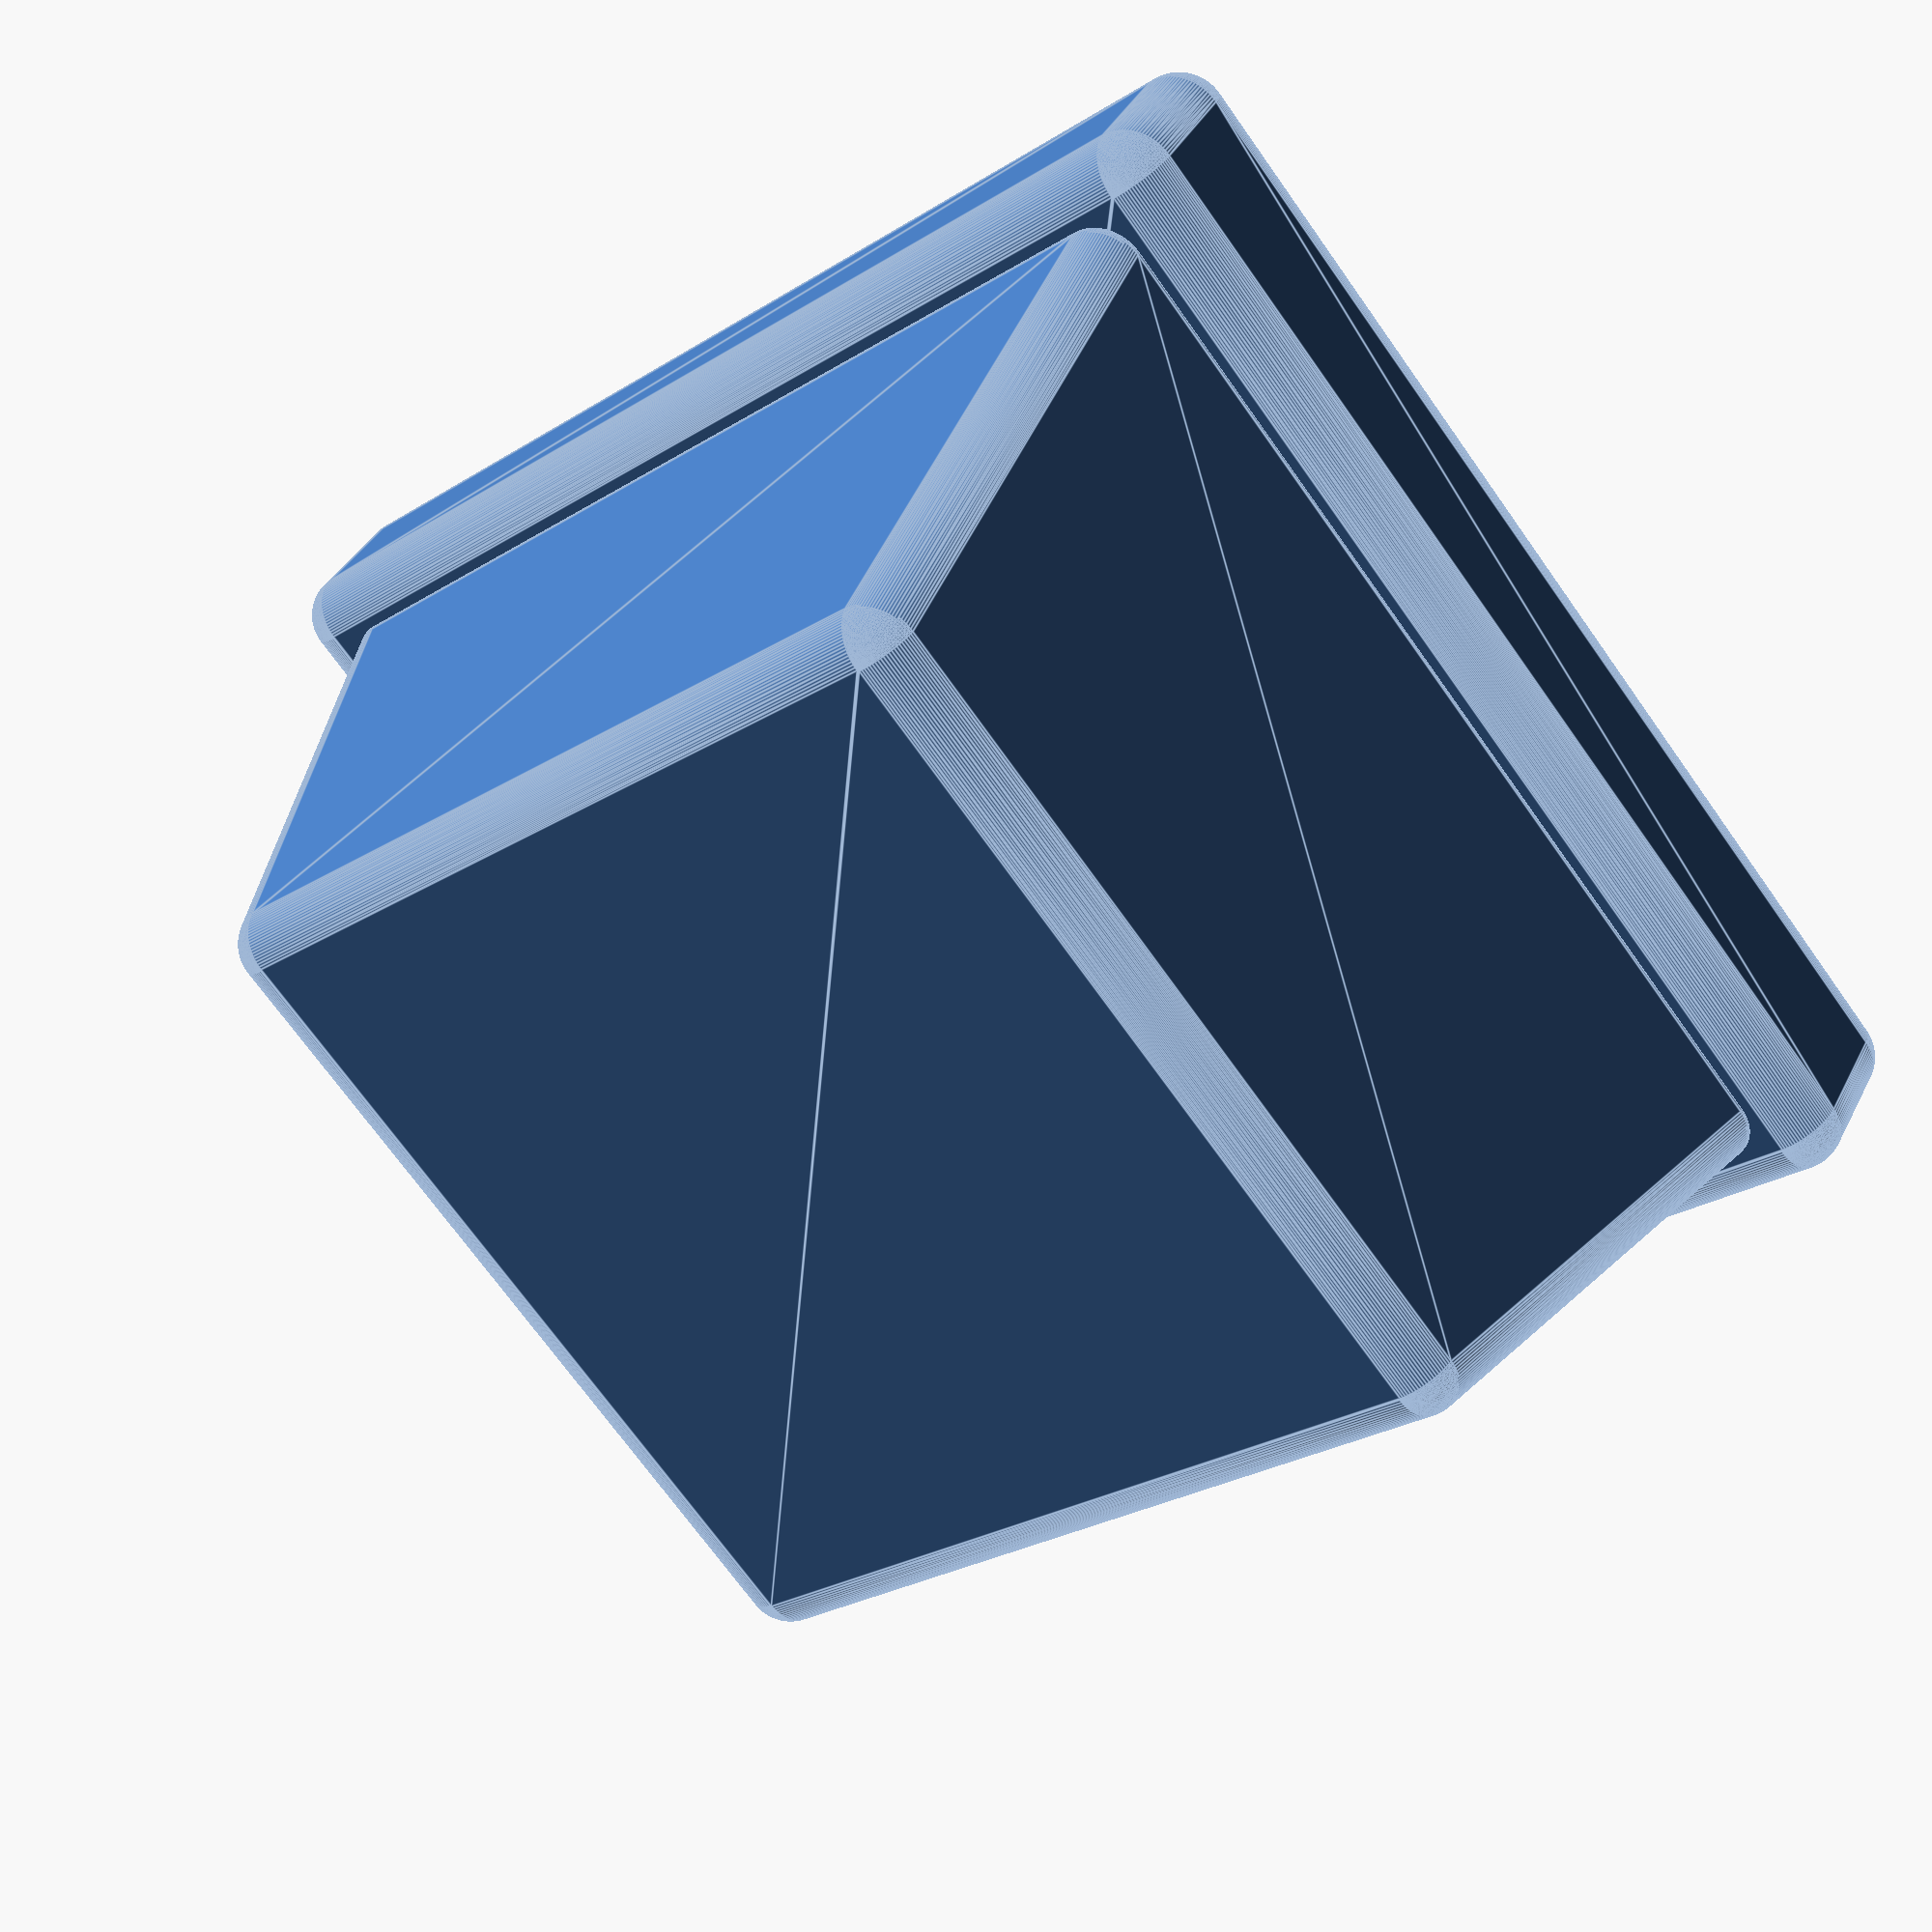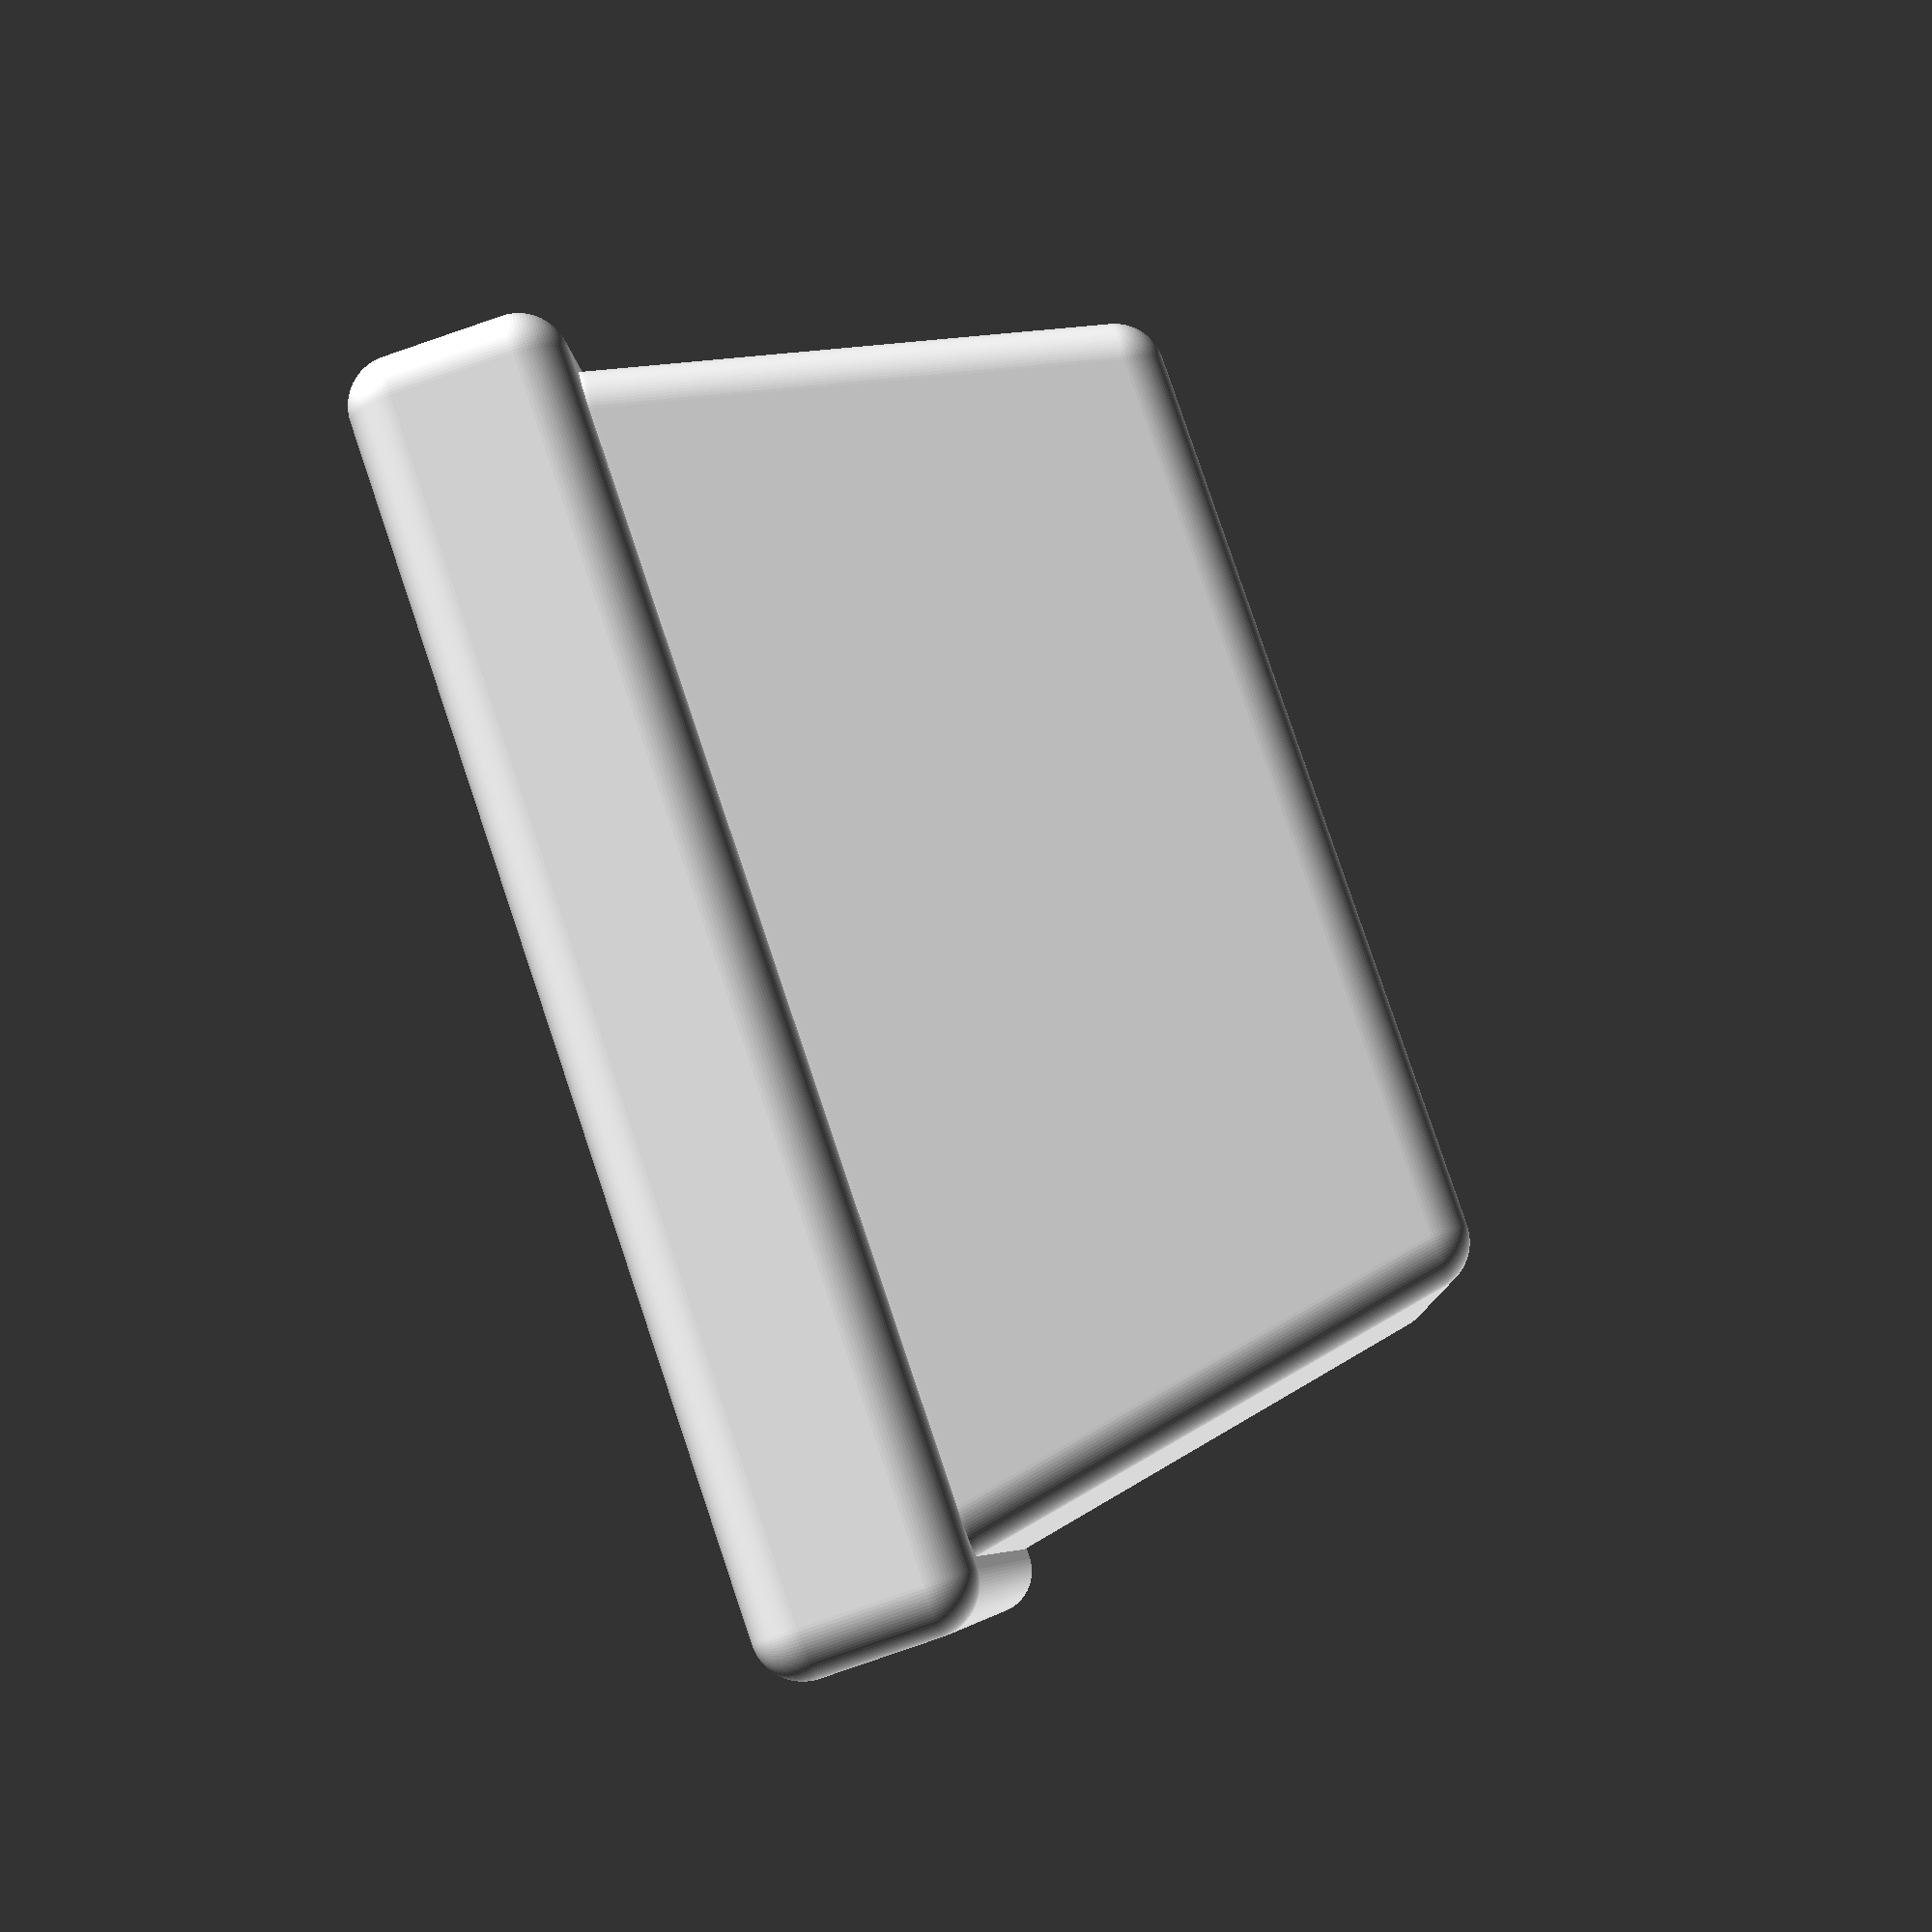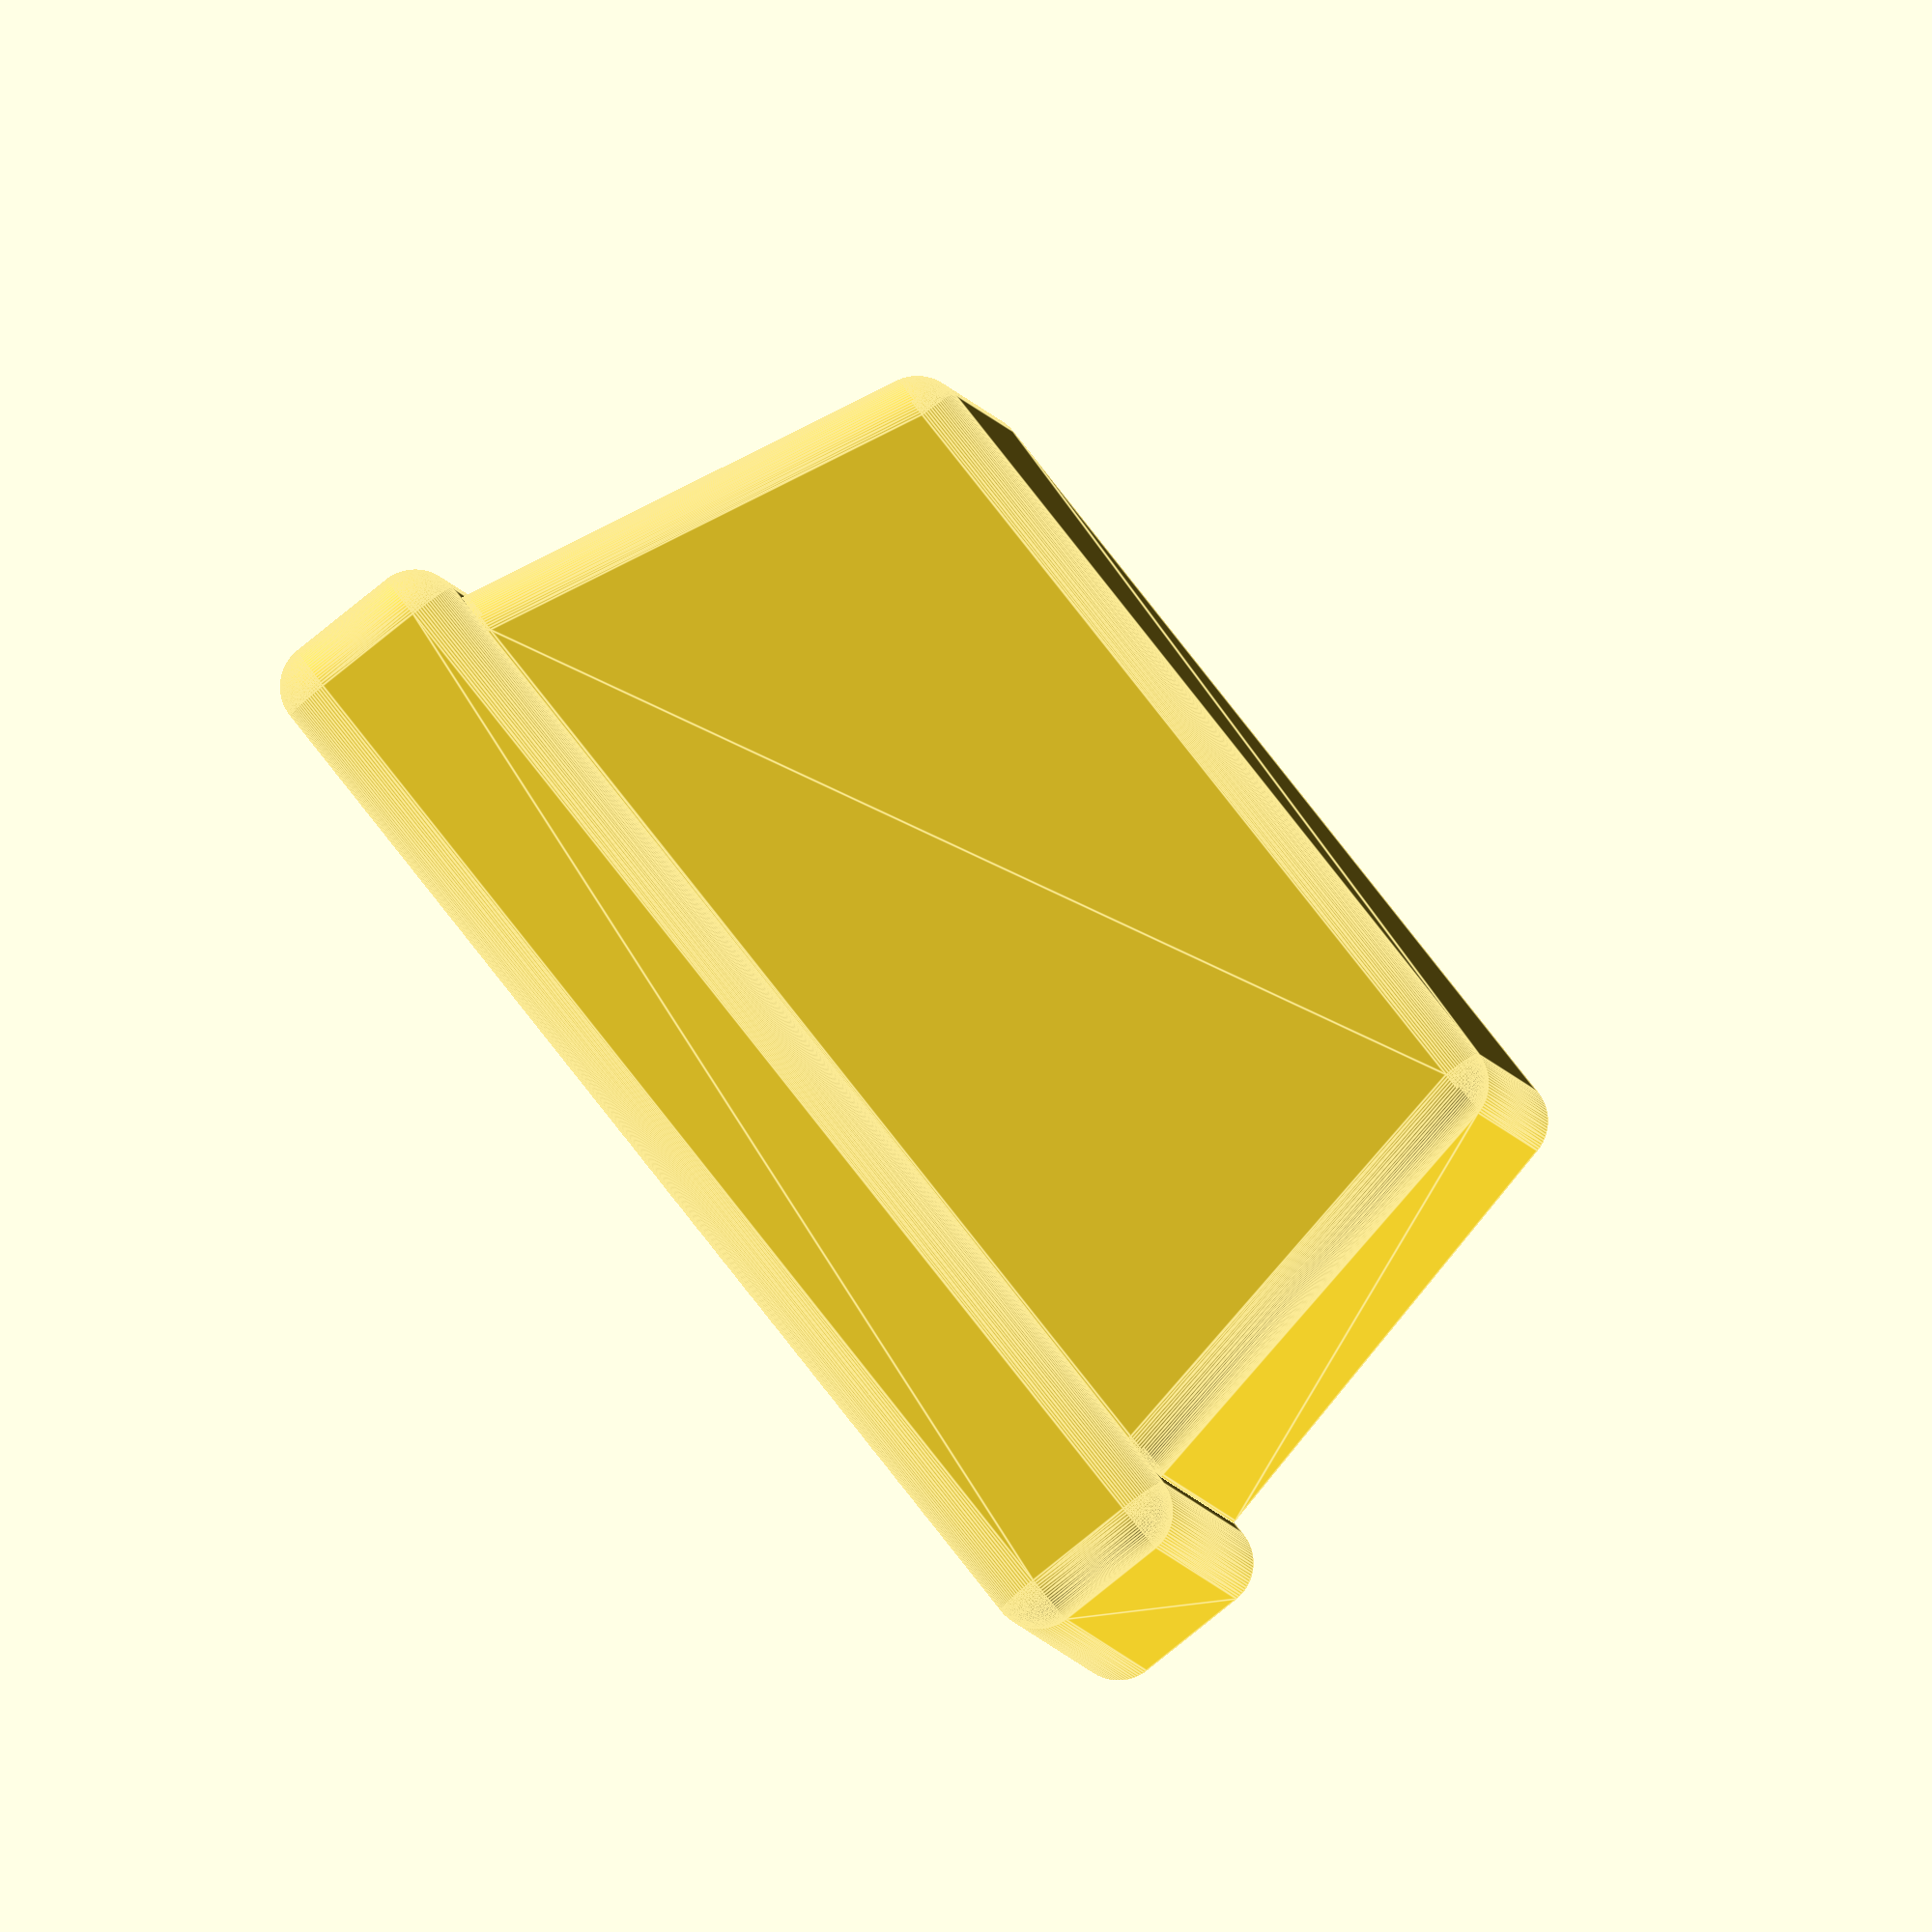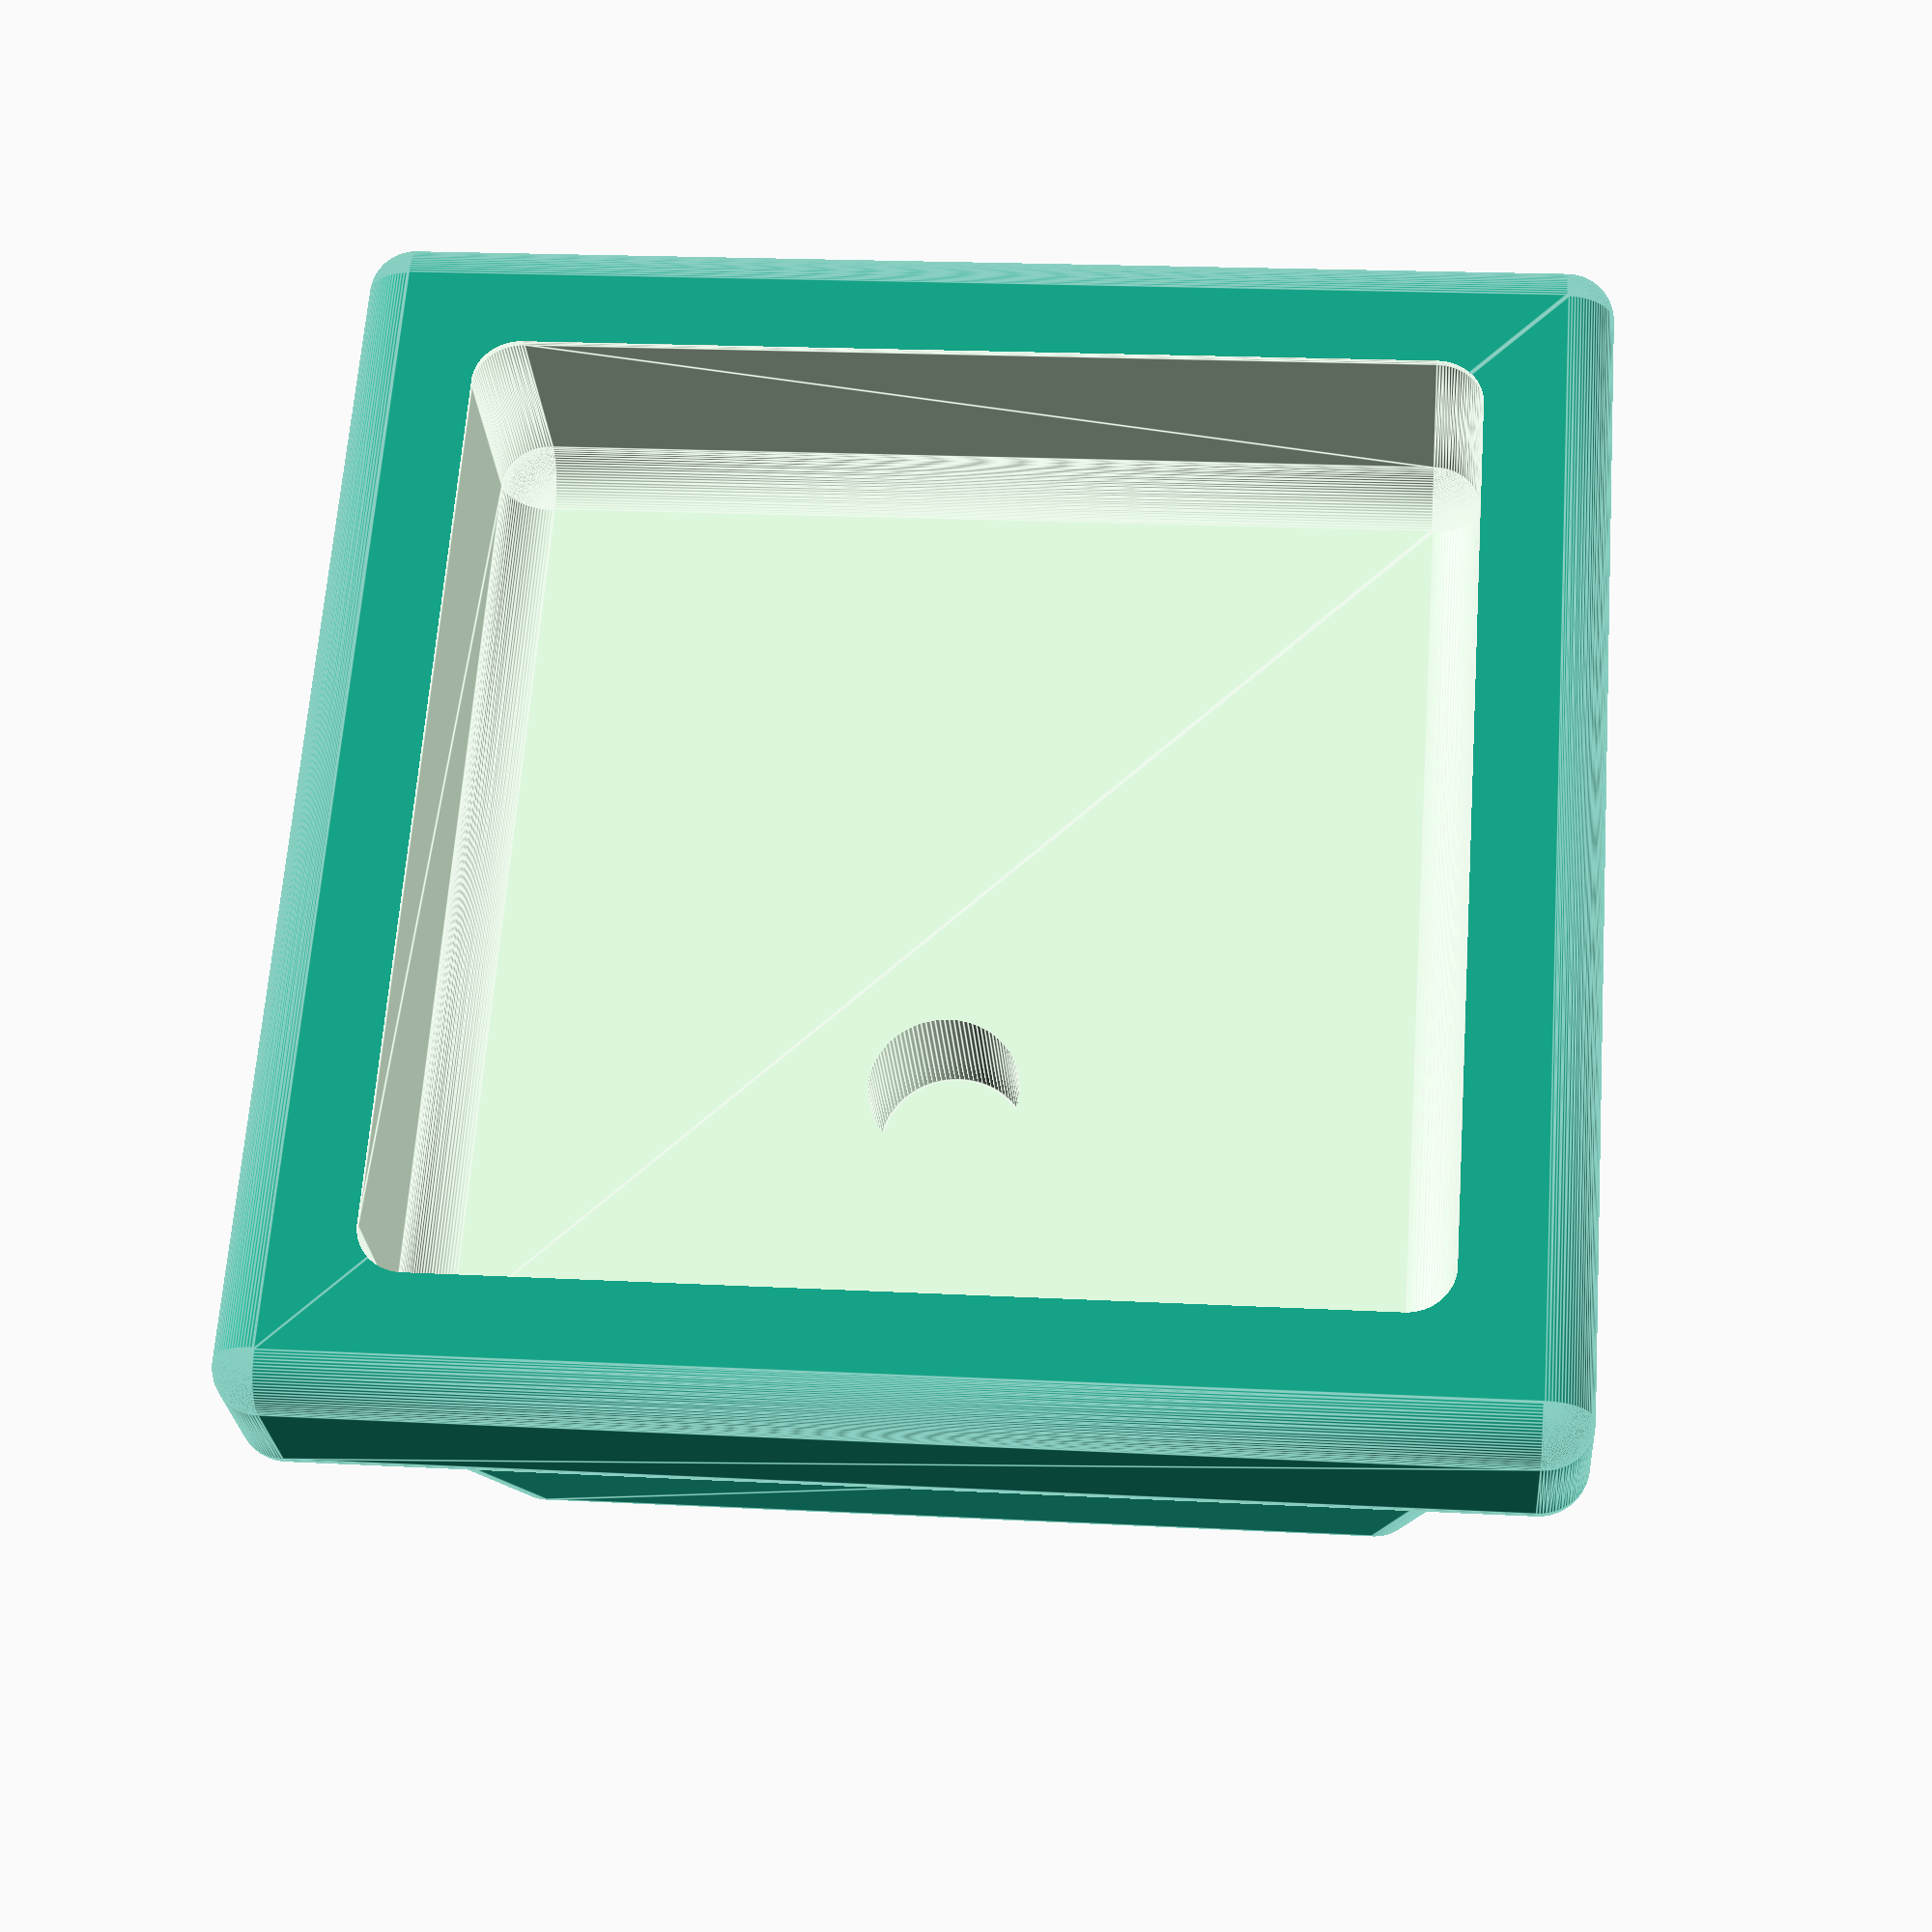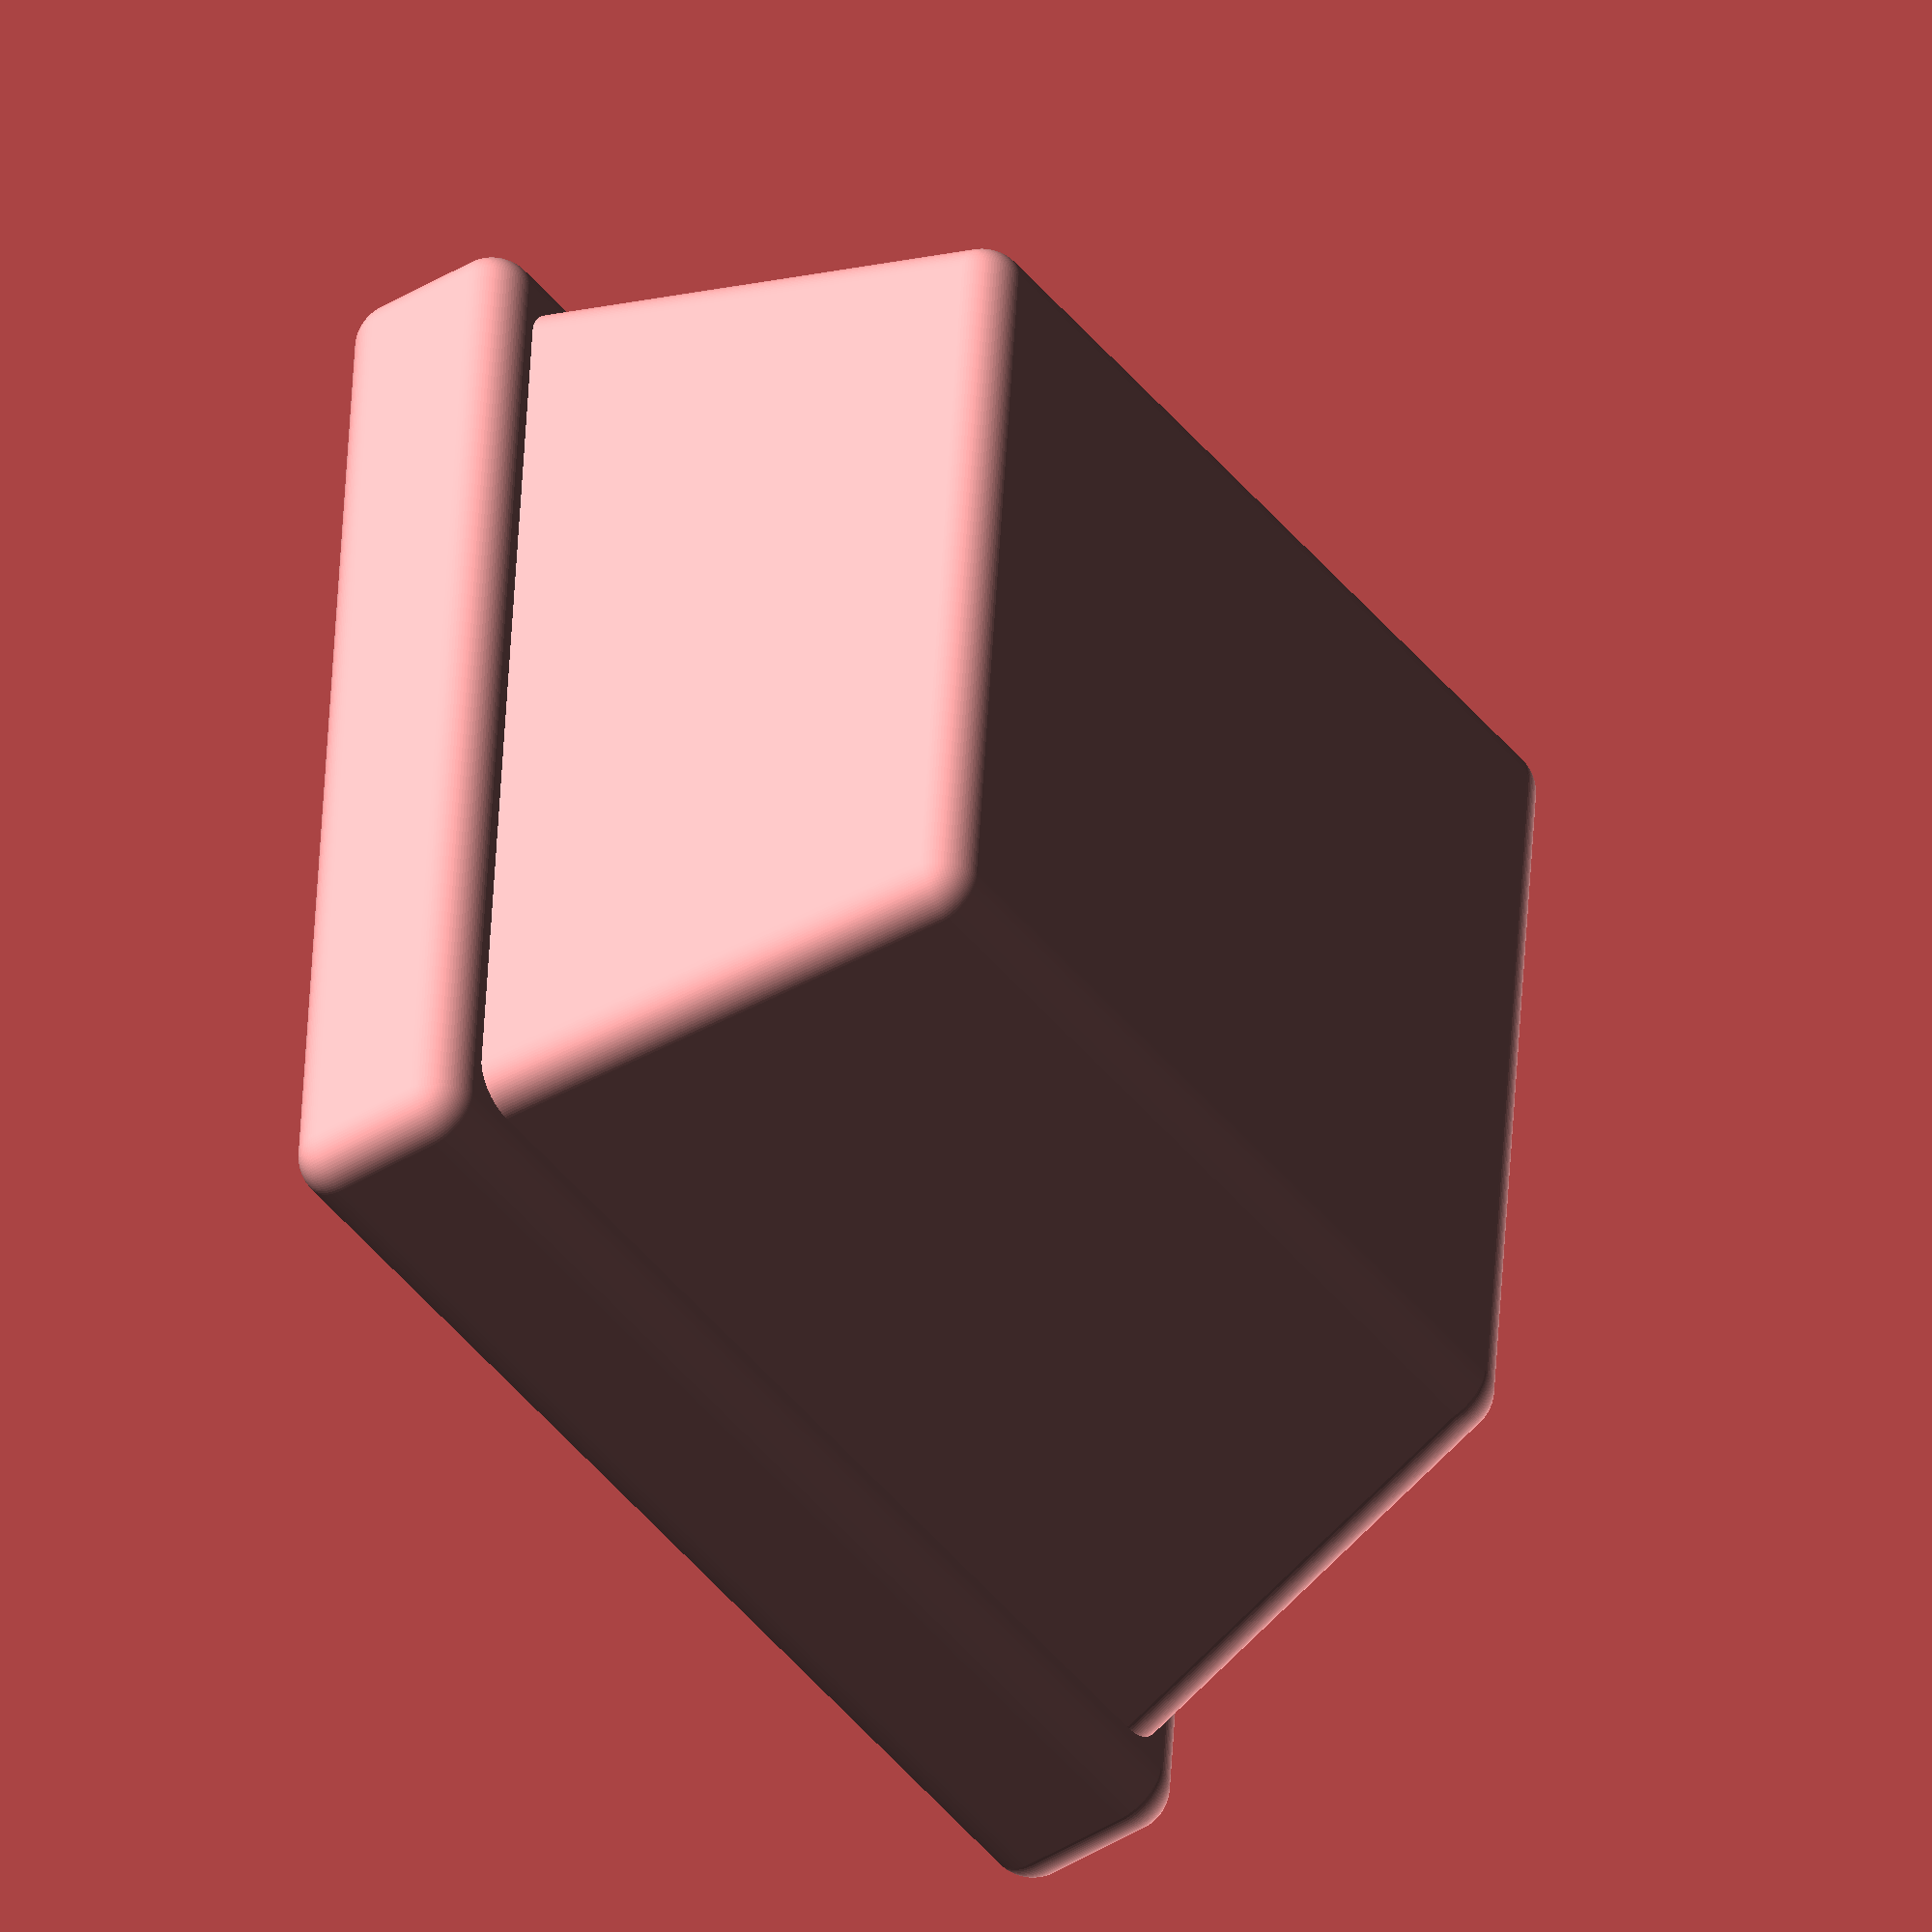
<openscad>
//https://cdn-tp3.mozu.com/24645-37138/cms/37138/files/951f8afc-140d-49d5-8d02-ca46c08575c9?quality=60&_mzcb=_1649148331752

$fn=100;

pot_base_size = 60;
pot_base_height = pot_base_size * 0.5;
pot_base_top_size = pot_base_size * 1.2;
rounding_radius = pot_base_size / 20;

shaft_start_radius = 4.5;

pot_topper_size = pot_base_top_size * 1.1;
pot_topper_height = pot_base_size / 5;
pot_topper_z = pot_base_height + pot_topper_height/2;

module base_rounded_cuboid(side_length, height) {
    base_side_length = side_length - 2*rounding_radius;
            
    minkowski() {
        cube([base_side_length, base_side_length, height - 2*rounding_radius], center=true);
        sphere(rounding_radius);
    }
}

module top_cutout() {
    size = pot_topper_size * 0.8;
    
    translate([0, 0, pot_topper_z]) base_rounded_cuboid(size, pot_topper_height * 1.5);
}
    

module pot_base() {
    hull() {
        translate([0, 0, pot_base_height]) base_rounded_cuboid(pot_base_top_size, rounding_radius * 2.1);
        base_rounded_cuboid(pot_base_size, rounding_radius * 2.1);
    }
}

module pot_topper() {
    translate([0, 0, pot_topper_z]) {
        base_rounded_cuboid(pot_topper_size, pot_topper_height * 1.1);    
    } 
}

module shaft_cutout() {
    cutout_height = pot_base_height * 0.4;
    cutout_radius = shaft_start_radius * 1.04;
        
    translate([-pot_topper_size * 0.15, 0, pot_topper_z - cutout_height]) cylinder(cutout_height, r=cutout_radius, center=true);
}

module pot() {
    difference() {
        union() {
            pot_topper();
            pot_base();
        }
        
        top_cutout();
        shaft_cutout();
    }
}

pot();
</openscad>
<views>
elev=142.2 azim=39.4 roll=335.8 proj=p view=edges
elev=267.6 azim=80.6 roll=71.1 proj=p view=solid
elev=87.5 azim=83.5 roll=128.6 proj=o view=edges
elev=205.8 azim=94.1 roll=175.9 proj=p view=edges
elev=221.4 azim=85.3 roll=53.0 proj=o view=solid
</views>
